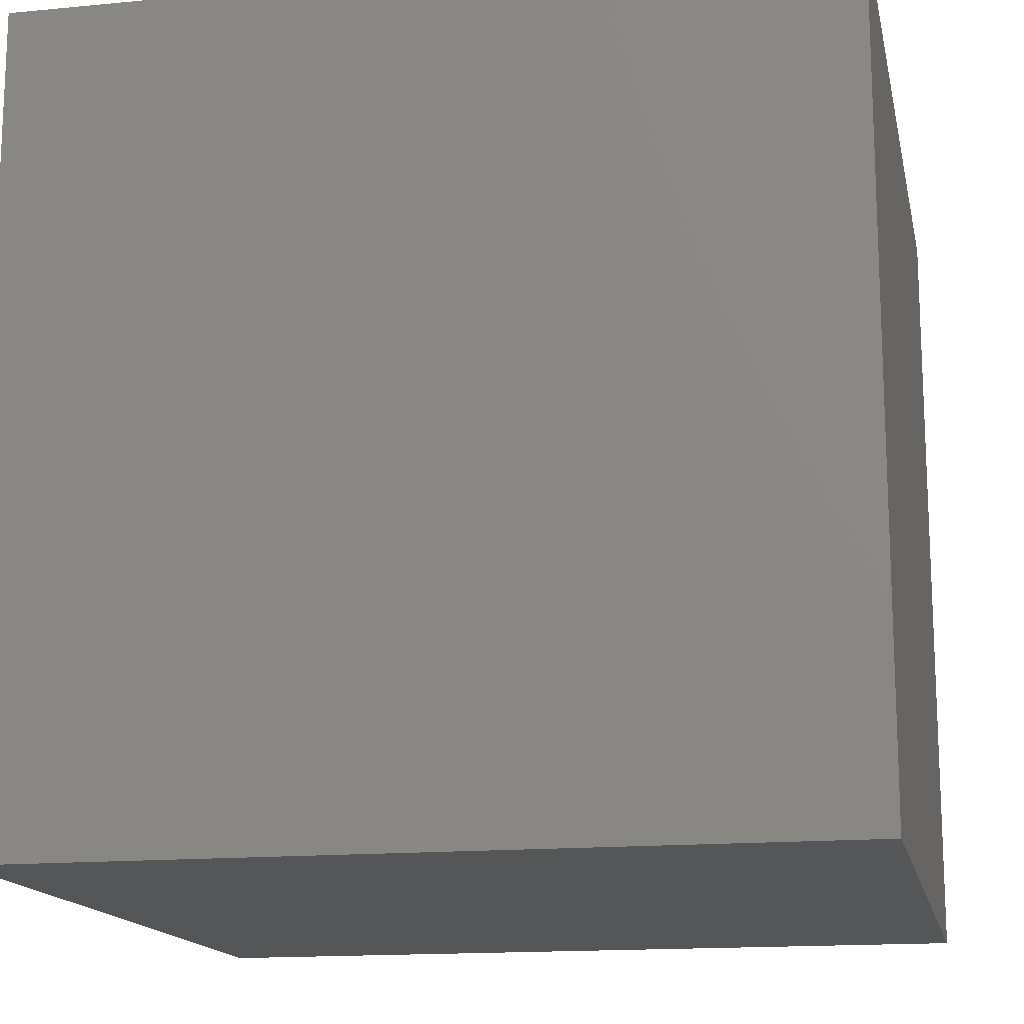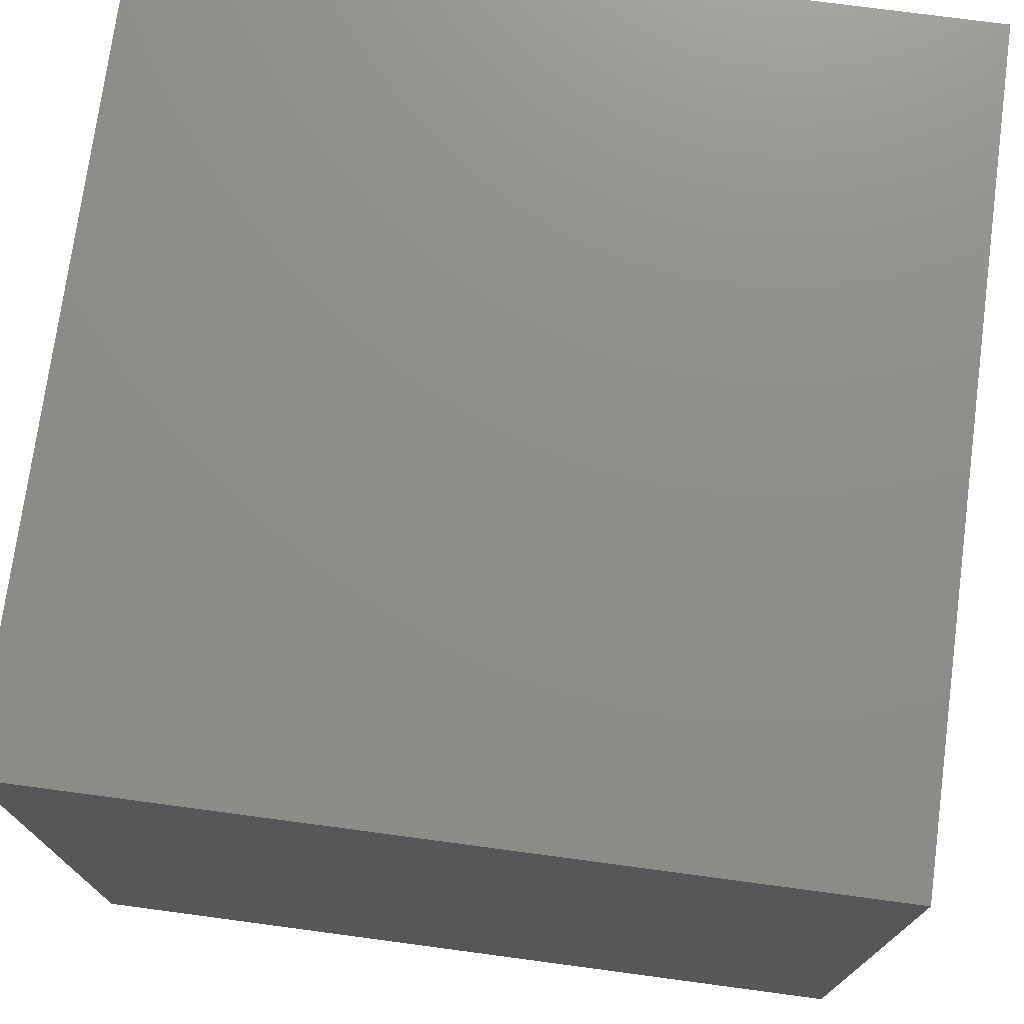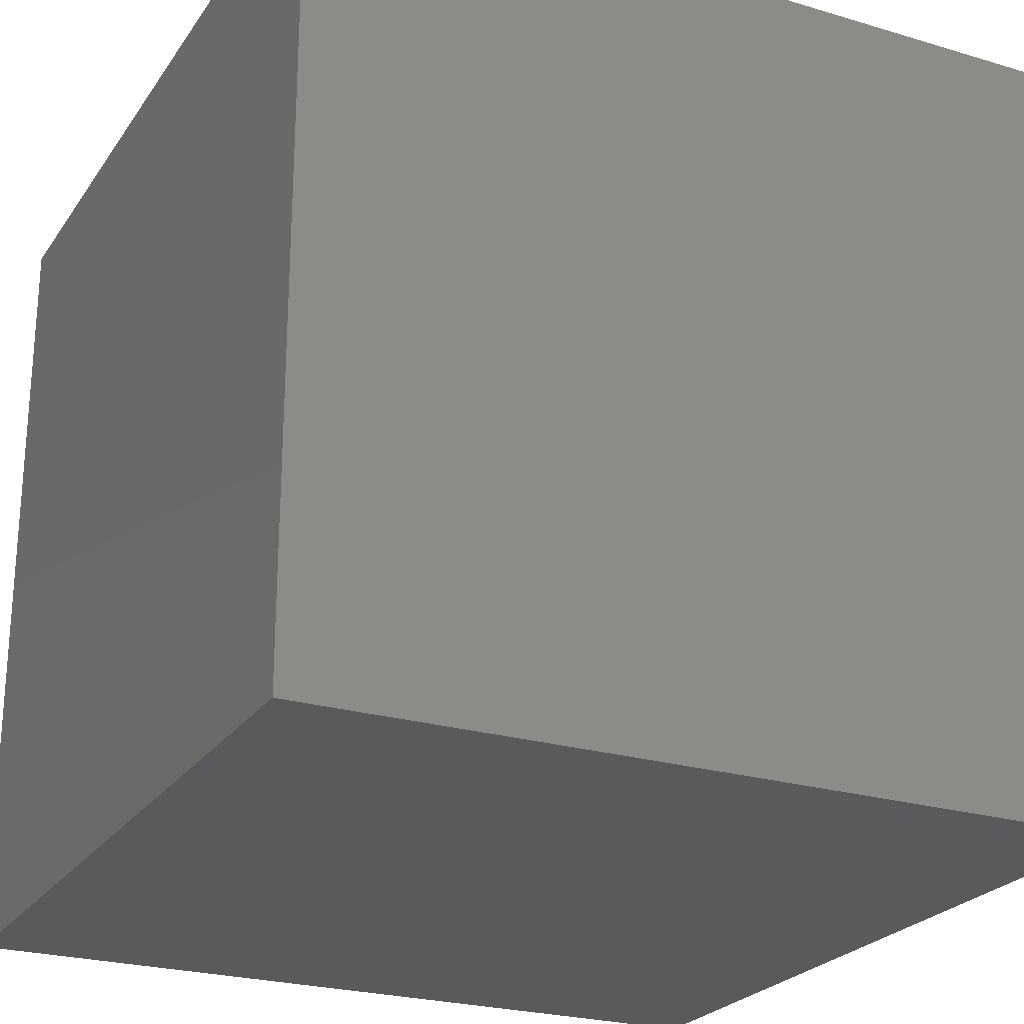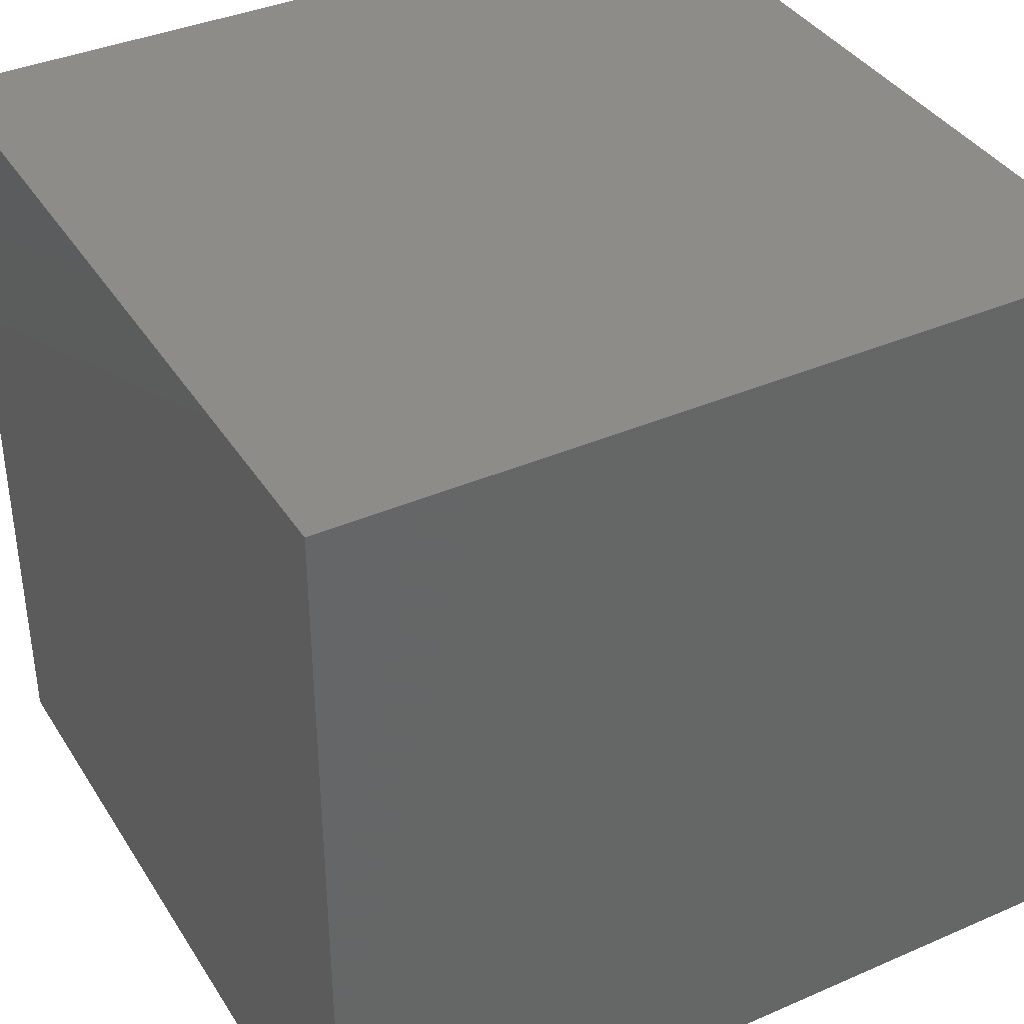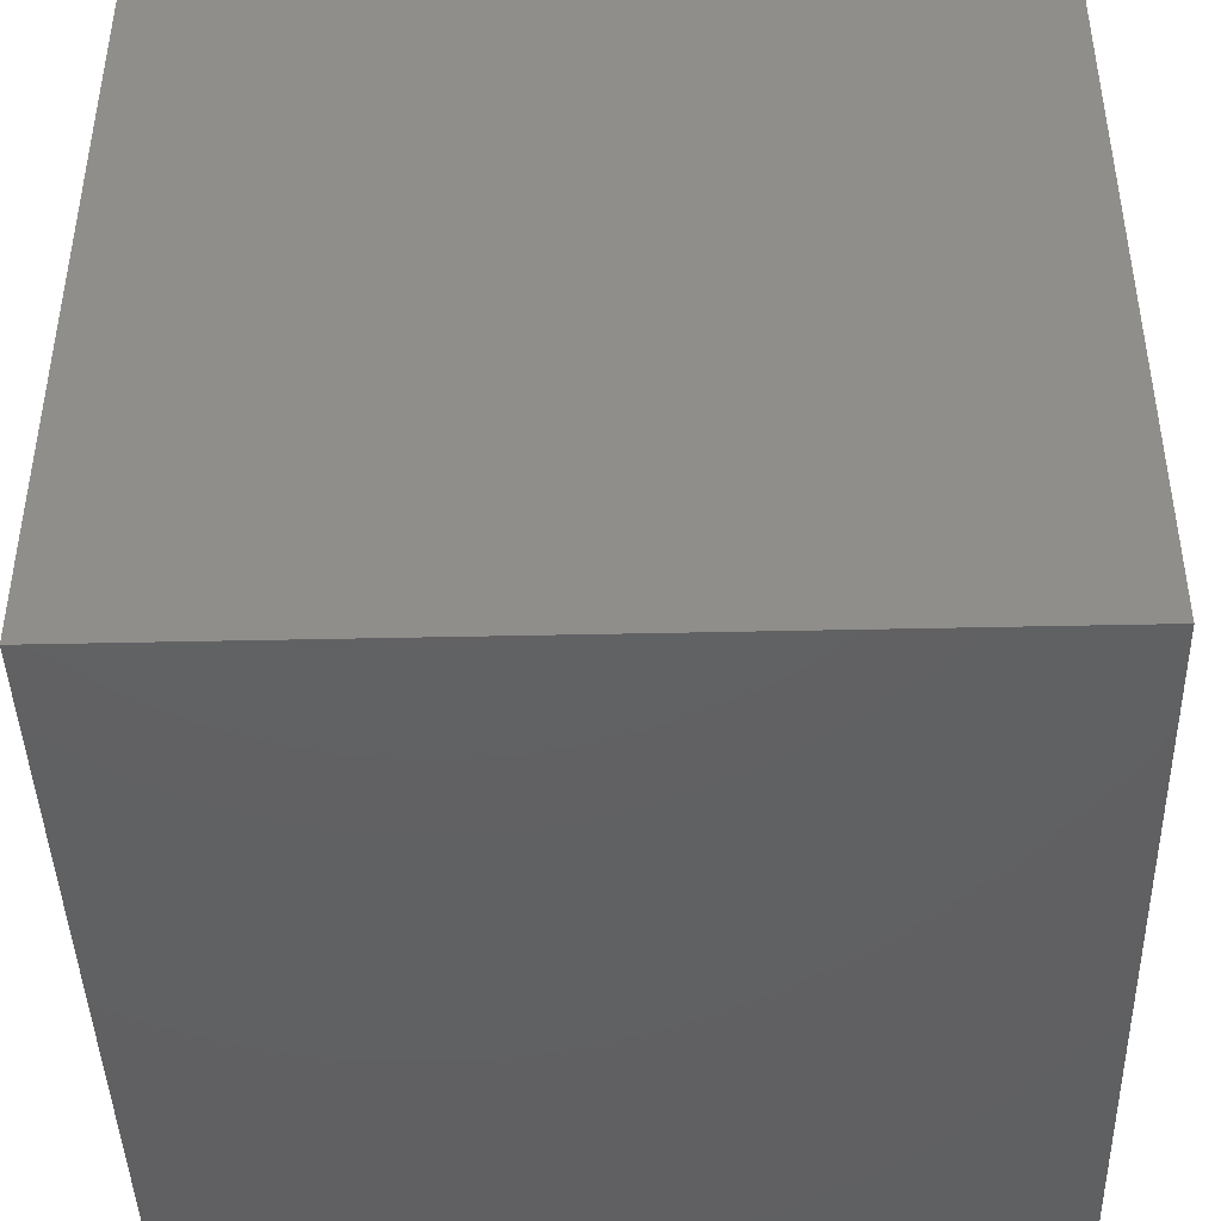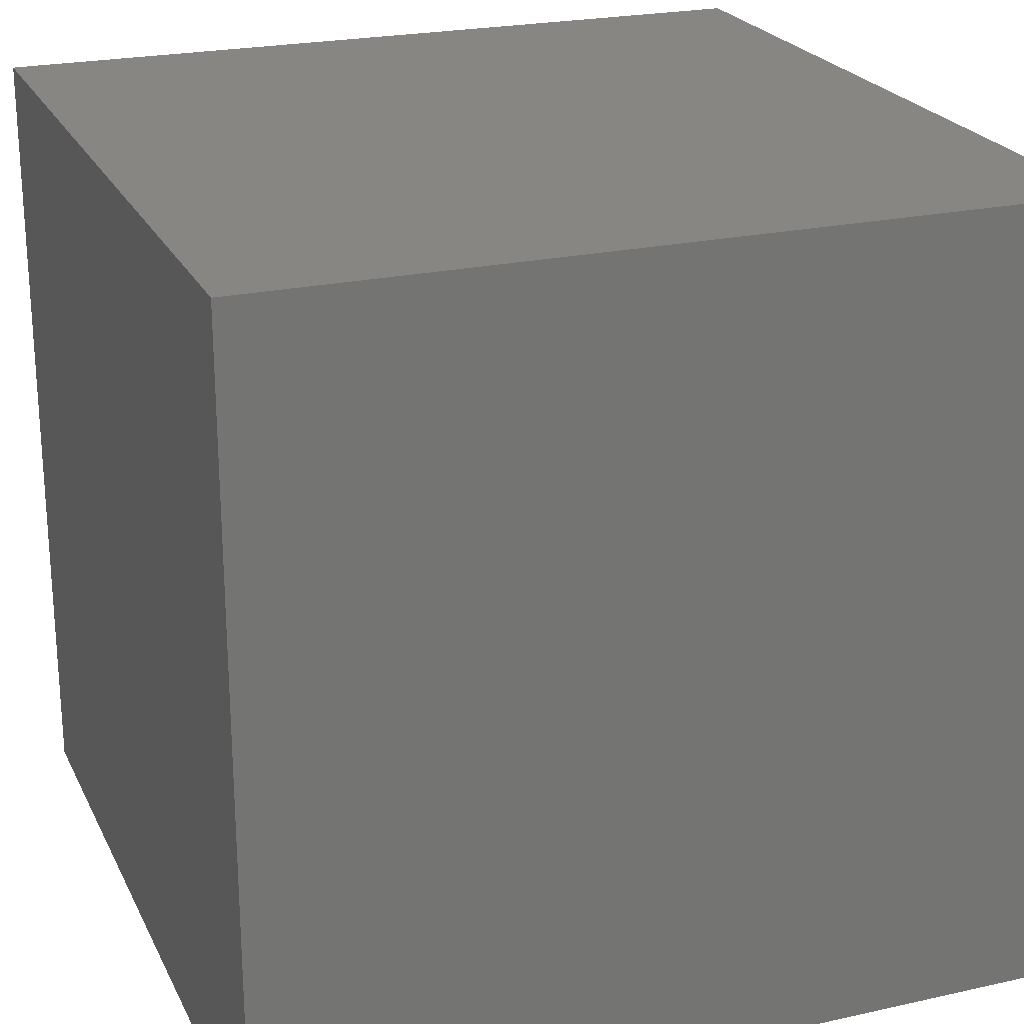
<metadata>
{"format":"stl","ext":"stl","renderer":"f3d","projection":"perspective","resolution":1024,"background":"white","views":[{"elev":-15.3,"azim":101.6,"up":"+Y"},{"elev":74.2,"azim":-82.4,"up":"+Y"},{"elev":-24.5,"azim":-26.1,"up":"+Z"},{"elev":38.0,"azim":151.1,"up":"+Z"},{"elev":-43.4,"azim":1.5,"up":"+Y"},{"elev":23.1,"azim":159.3,"up":"+Z"}]}
</metadata>
<code>
# stl→obj: 8 verts, 12 faces
v -4 2 7
v -5 2 7
v -4 1 7
v -5 1 7
v -4 1 6
v -5 1 6
v -4 2 6
v -5 2 6
f 1 2 3
f 3 2 4
f 5 6 7
f 7 6 8
f 4 6 3
f 3 6 5
f 2 8 4
f 4 8 6
f 1 7 2
f 2 7 8
f 3 5 1
f 1 5 7

</code>
